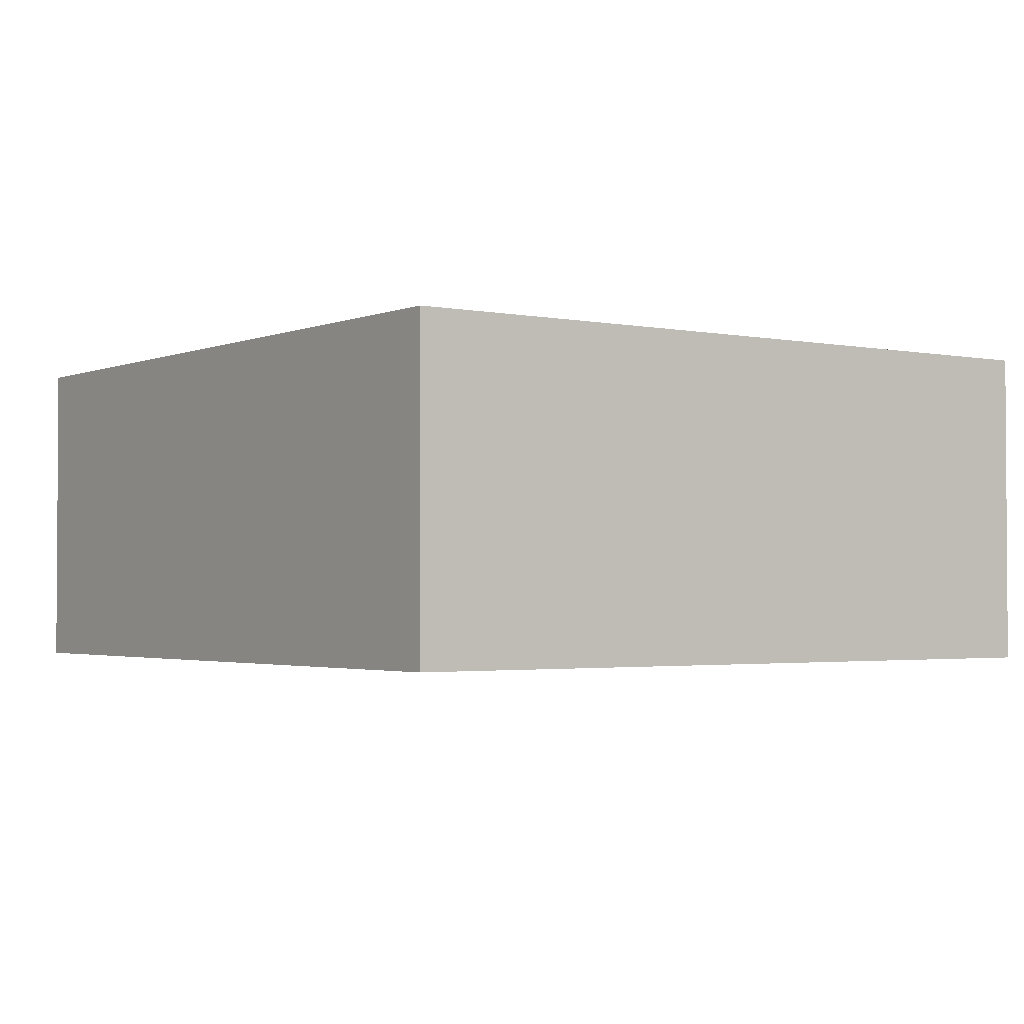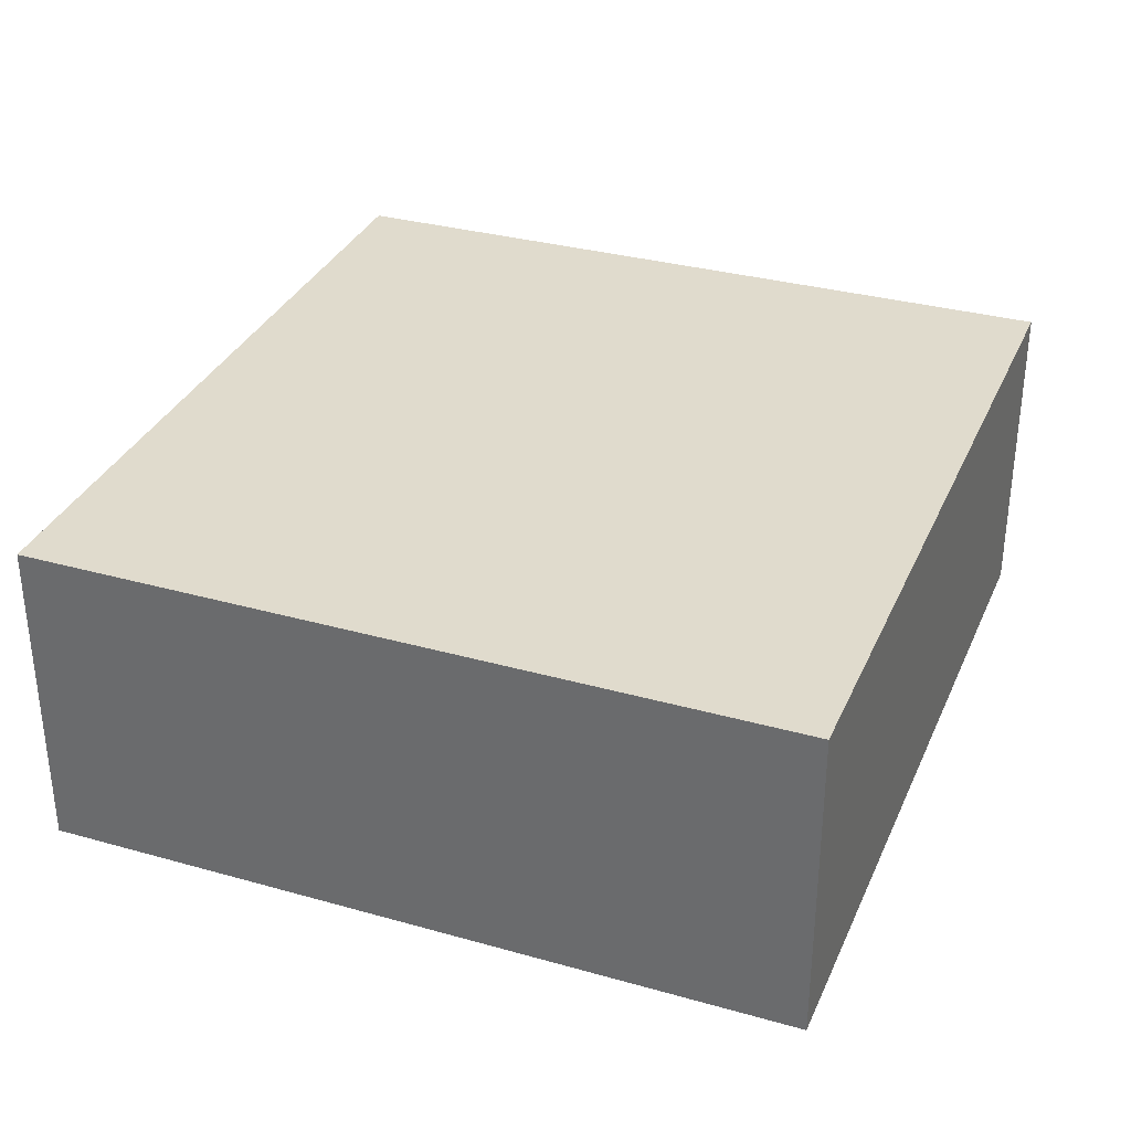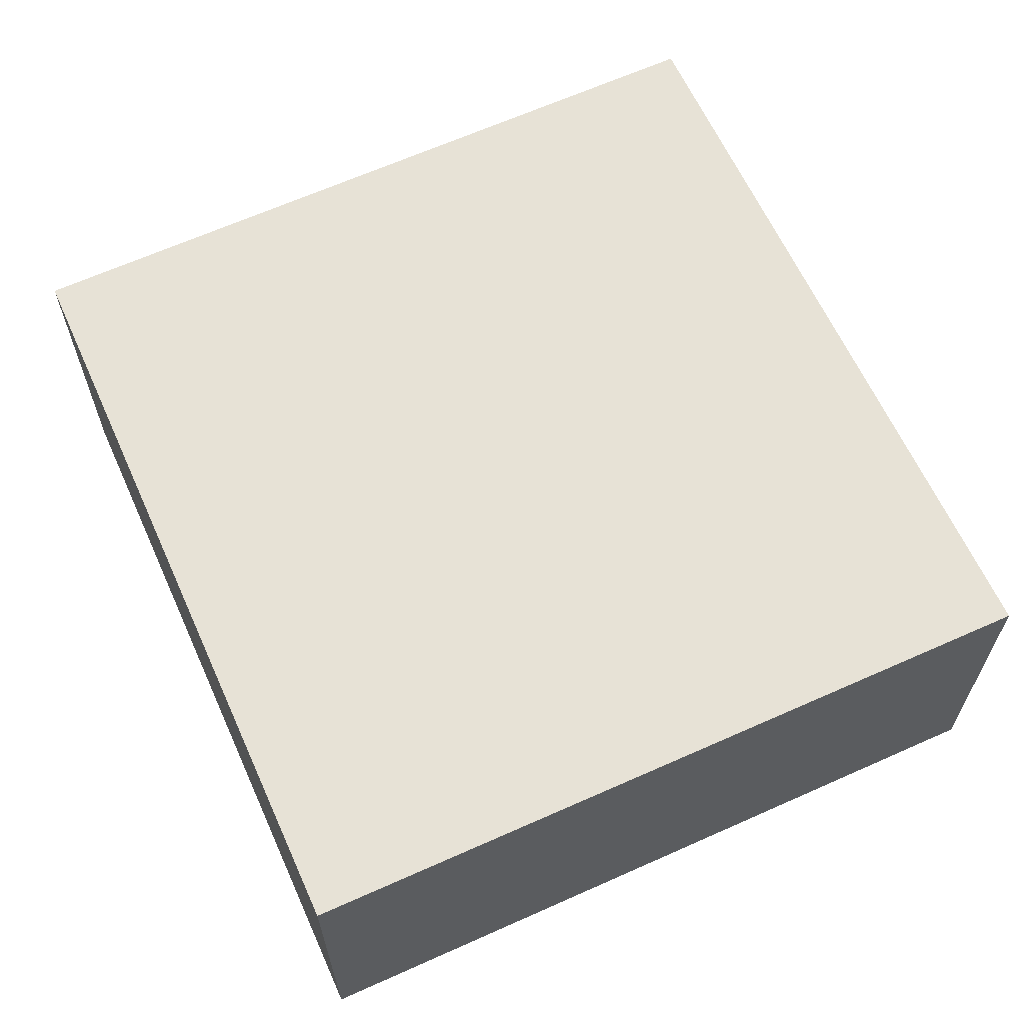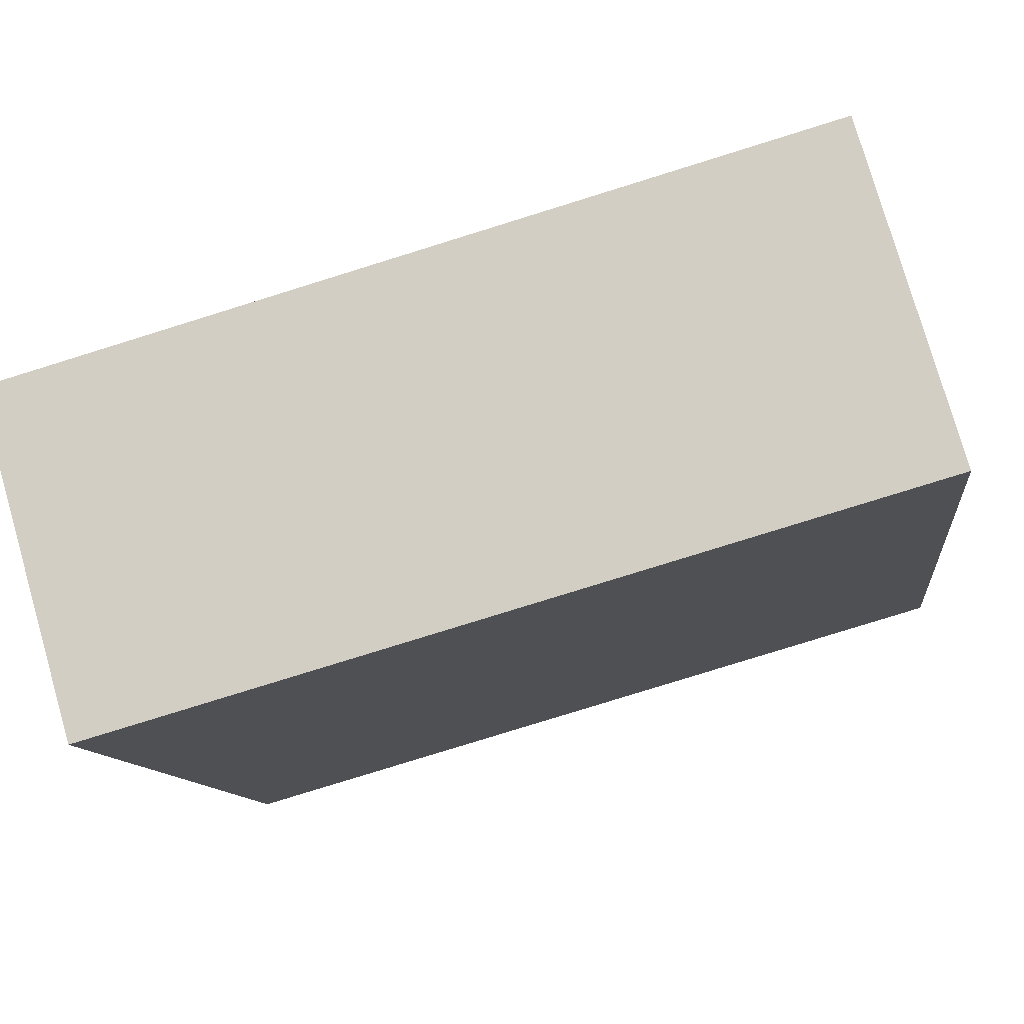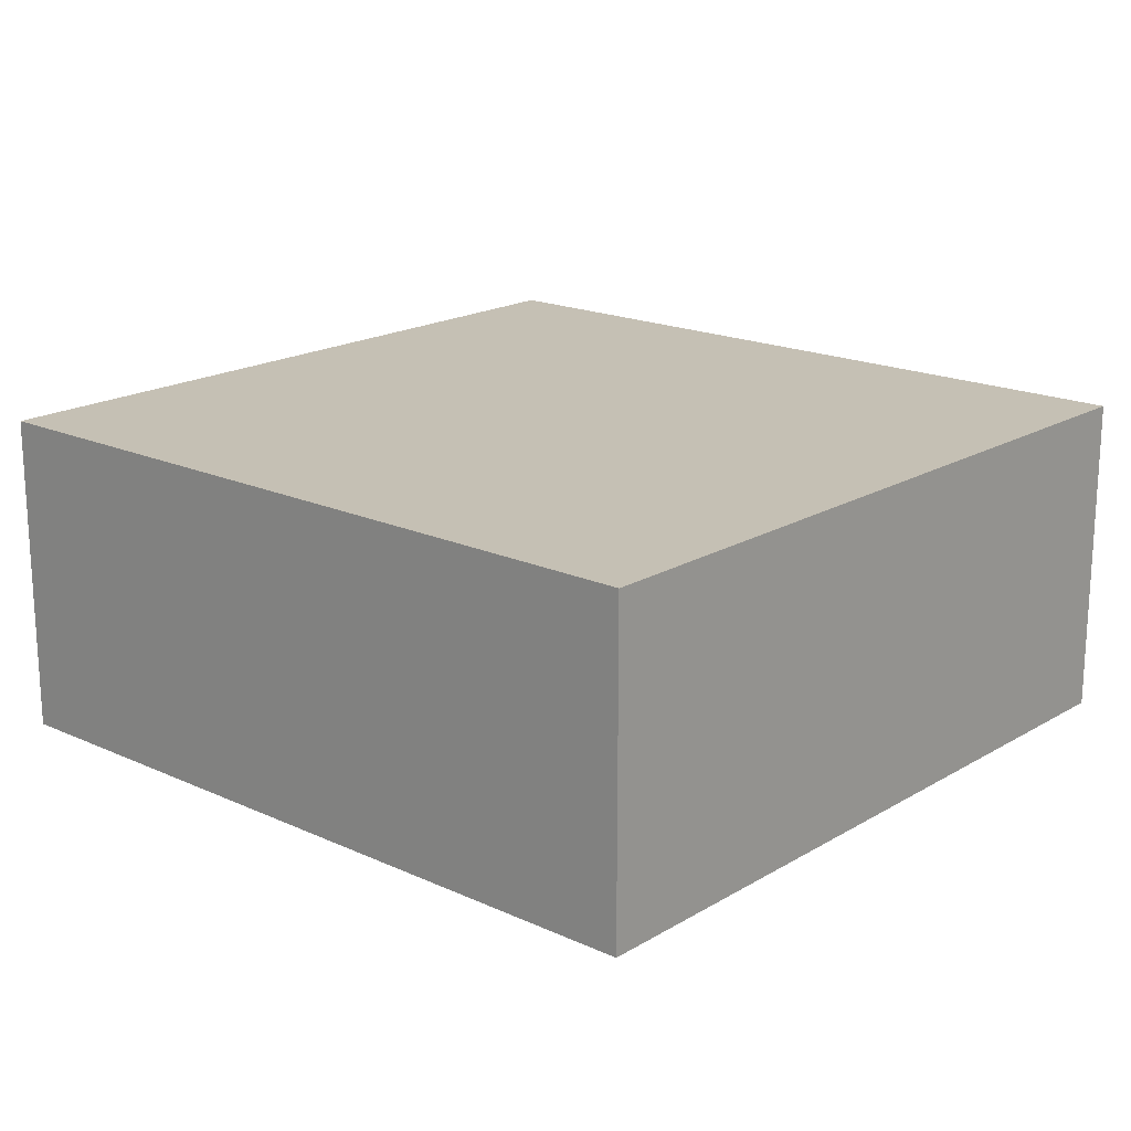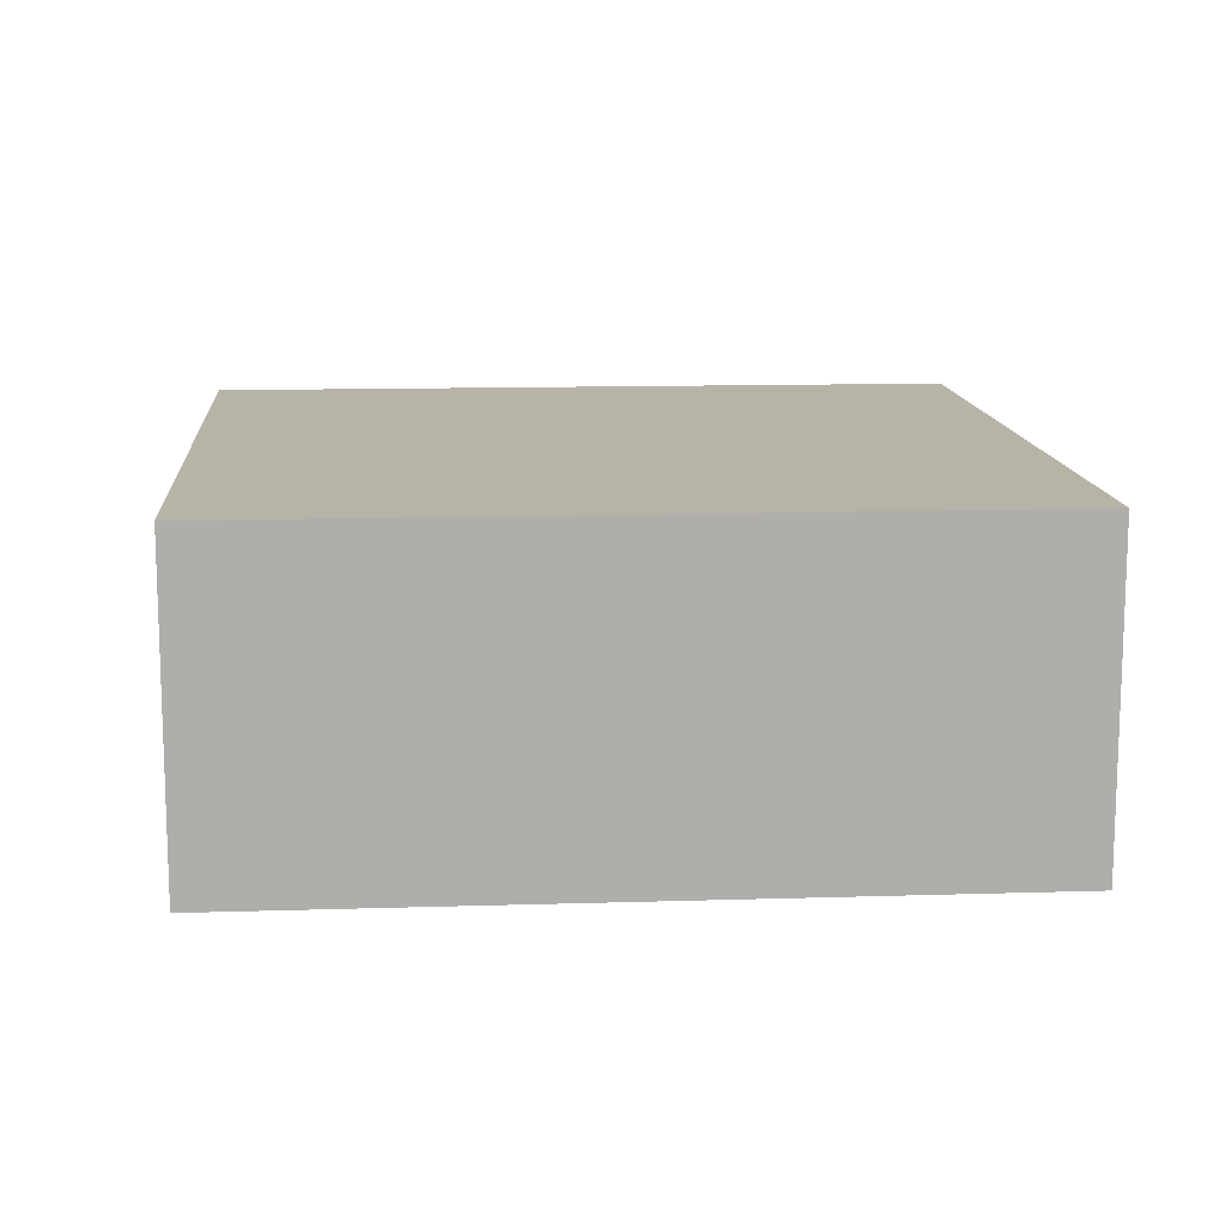
<metadata>
{"format":"obj","ext":"obj","renderer":"f3d","projection":"perspective","resolution":1024,"background":"white","views":[{"elev":-2.2,"azim":-119.2,"up":"+Y"},{"elev":33.3,"azim":-62.3,"up":"+Y"},{"elev":63.2,"azim":-107.8,"up":"+Y"},{"elev":77.4,"azim":164.0,"up":"+Z"},{"elev":18.3,"azim":-132.1,"up":"+Y"},{"elev":12.6,"azim":-177.6,"up":"+Y"}]}
</metadata>
<code>
v  0.642 2.394 5.611
v  2.588 2.394 -0.296
v  0 2.394 1.466e-16
v  5.71 2.394 -0.653
v  6.416 2.394 4.96
v  5.71 3.998e-17 -0.653
v  2.588 1.812e-17 -0.296
v  0 0 0
v  0.642 -3.436e-16 5.611
v  6.416 -3.037e-16 4.96
g defaultobject
f 1 2 3
f 2 1 4
f 4 1 5
f 6 2 4
f 2 6 7
f 2 7 3
f 3 7 8
f 8 1 3
f 1 8 9
f 9 5 1
f 5 9 10
f 10 4 5
f 4 10 6
f 7 9 8
f 9 7 6
f 9 6 10

</code>
